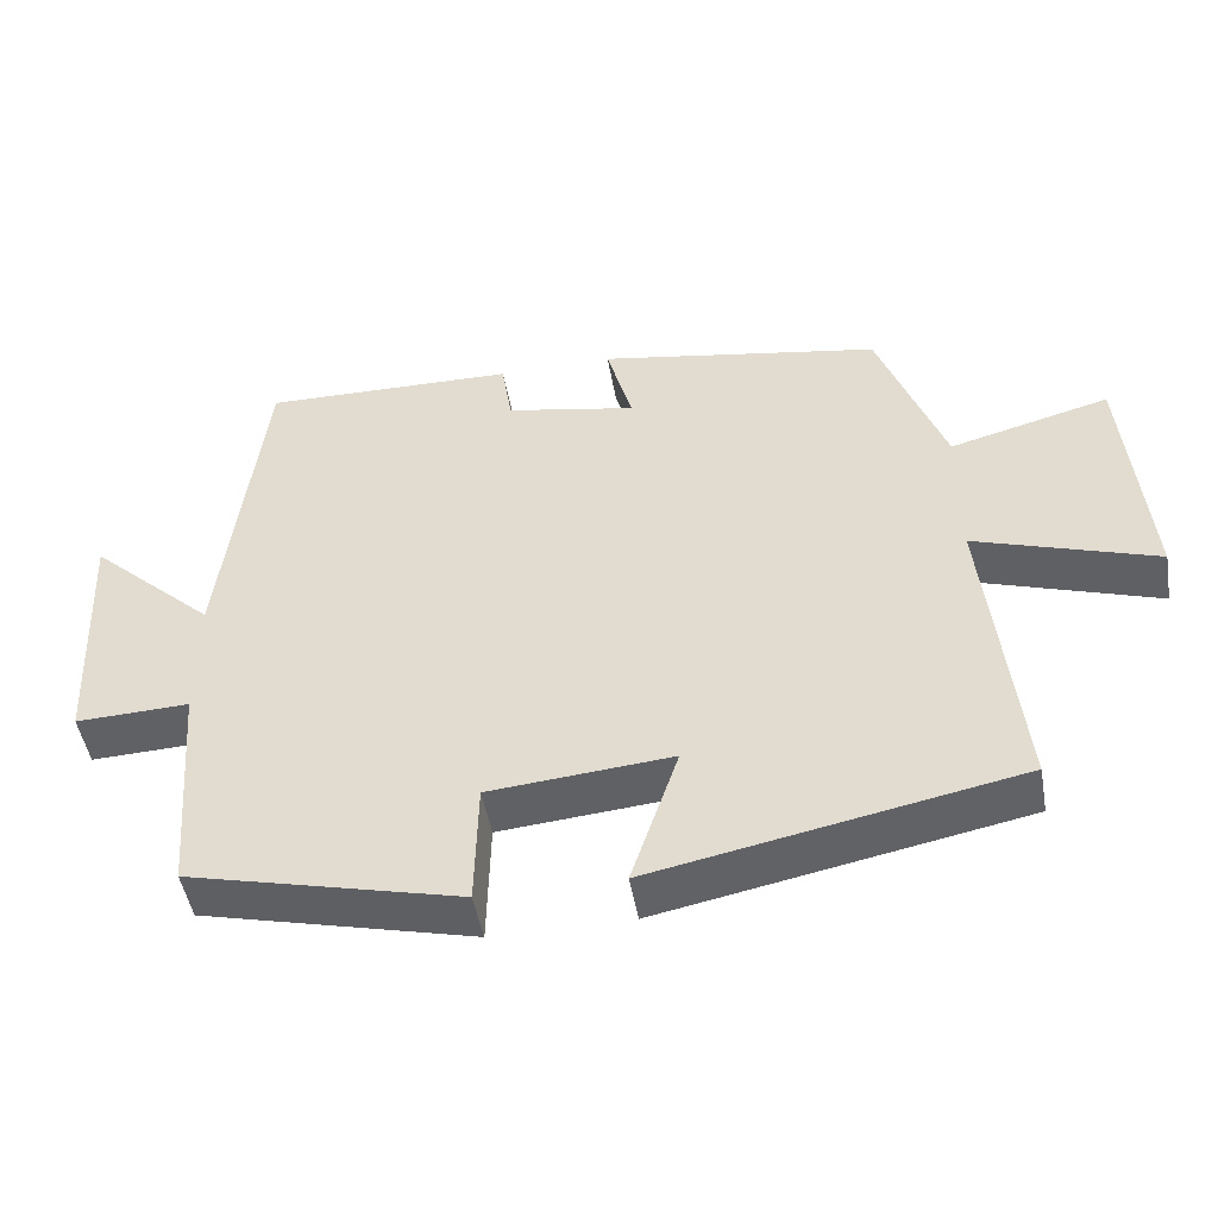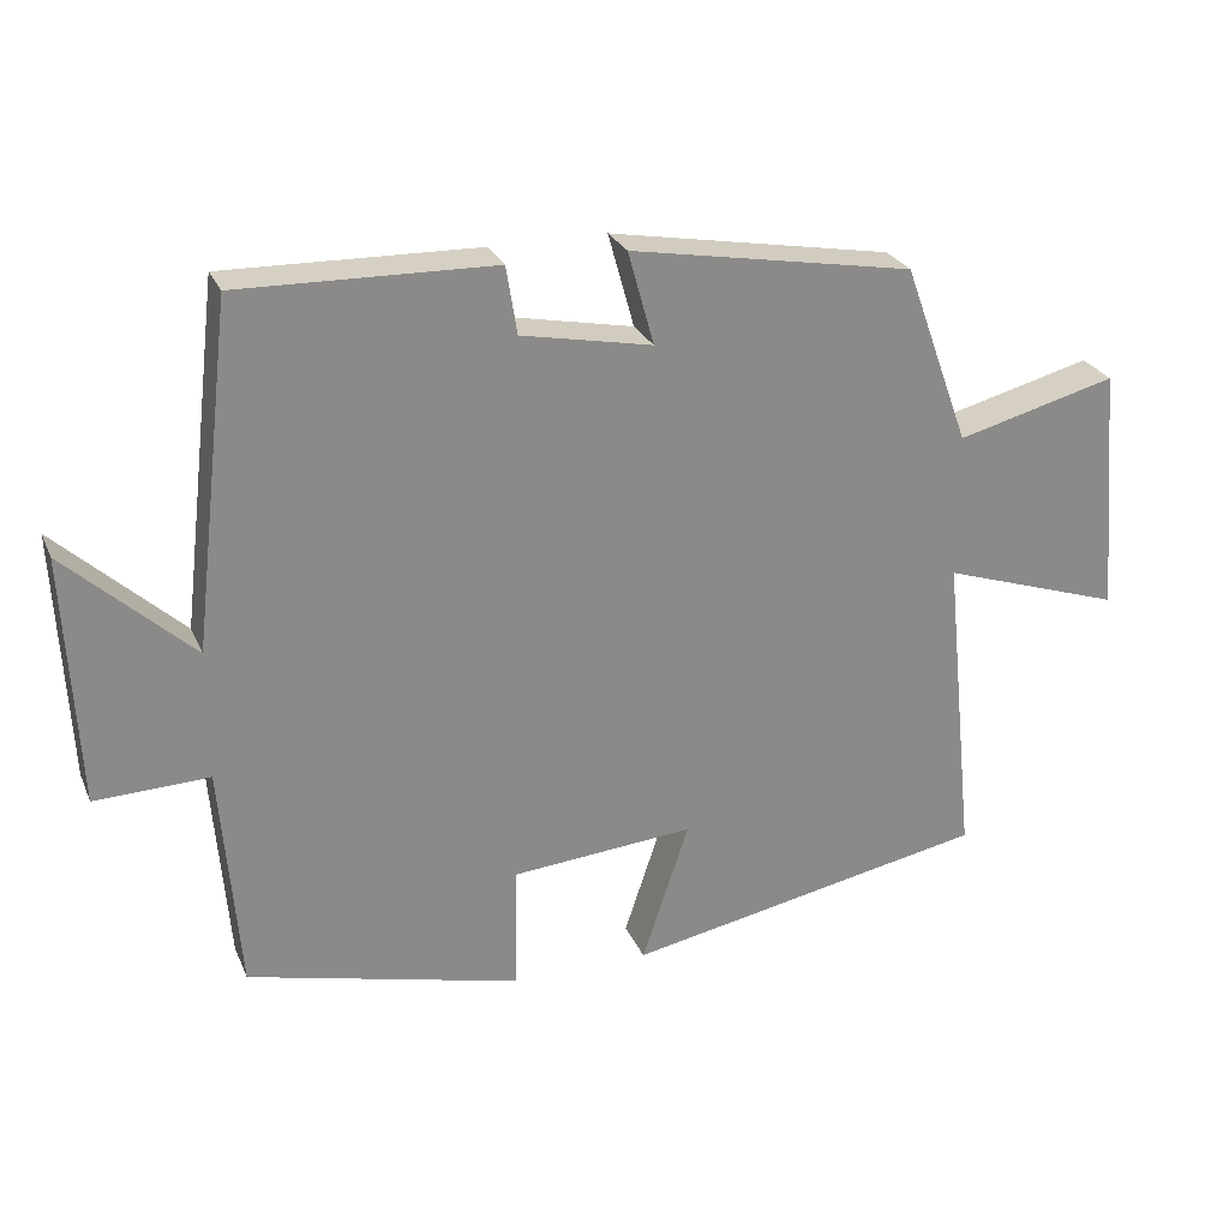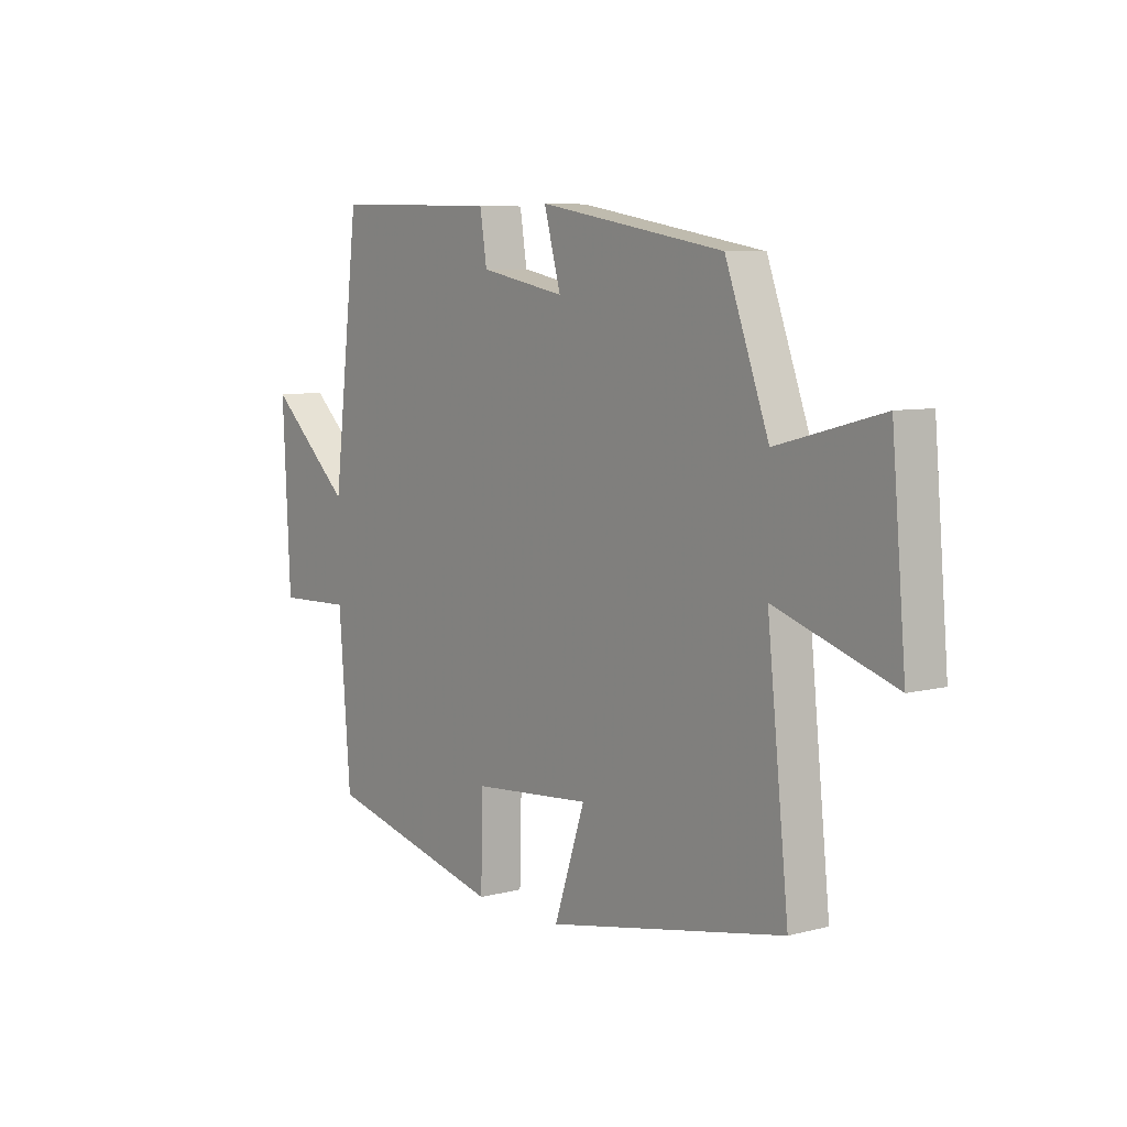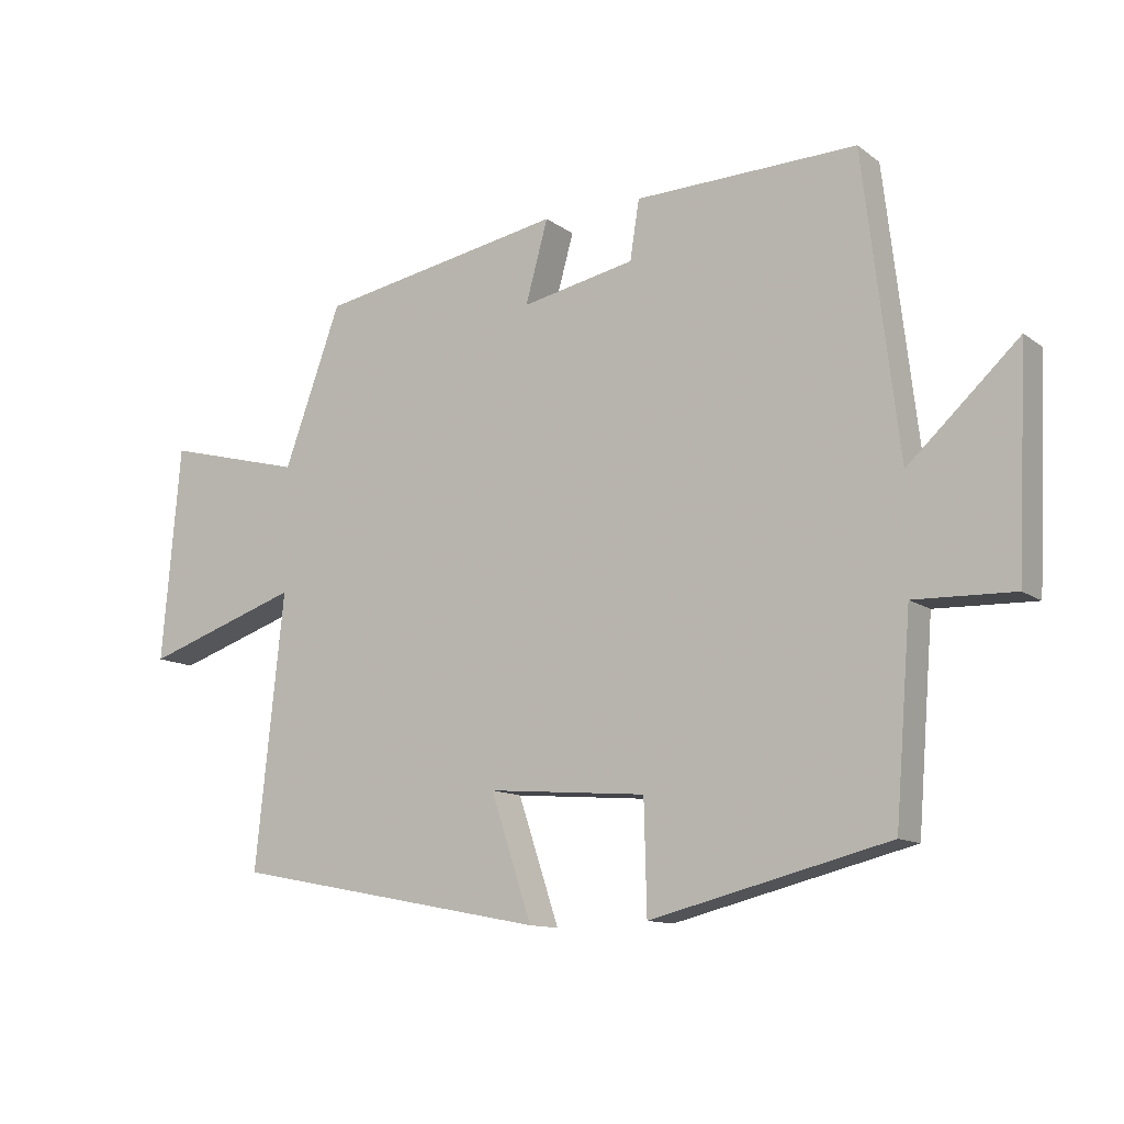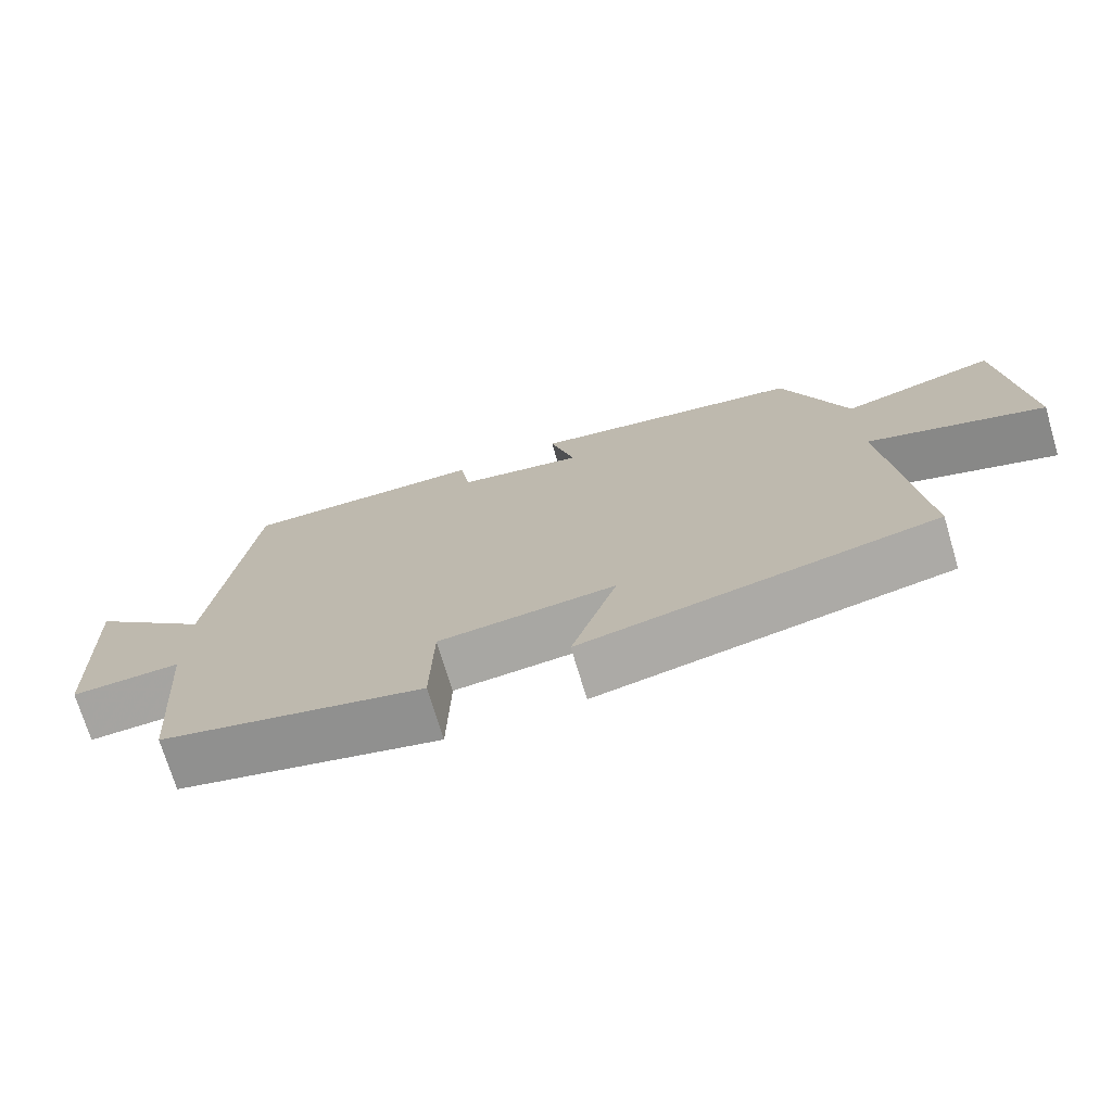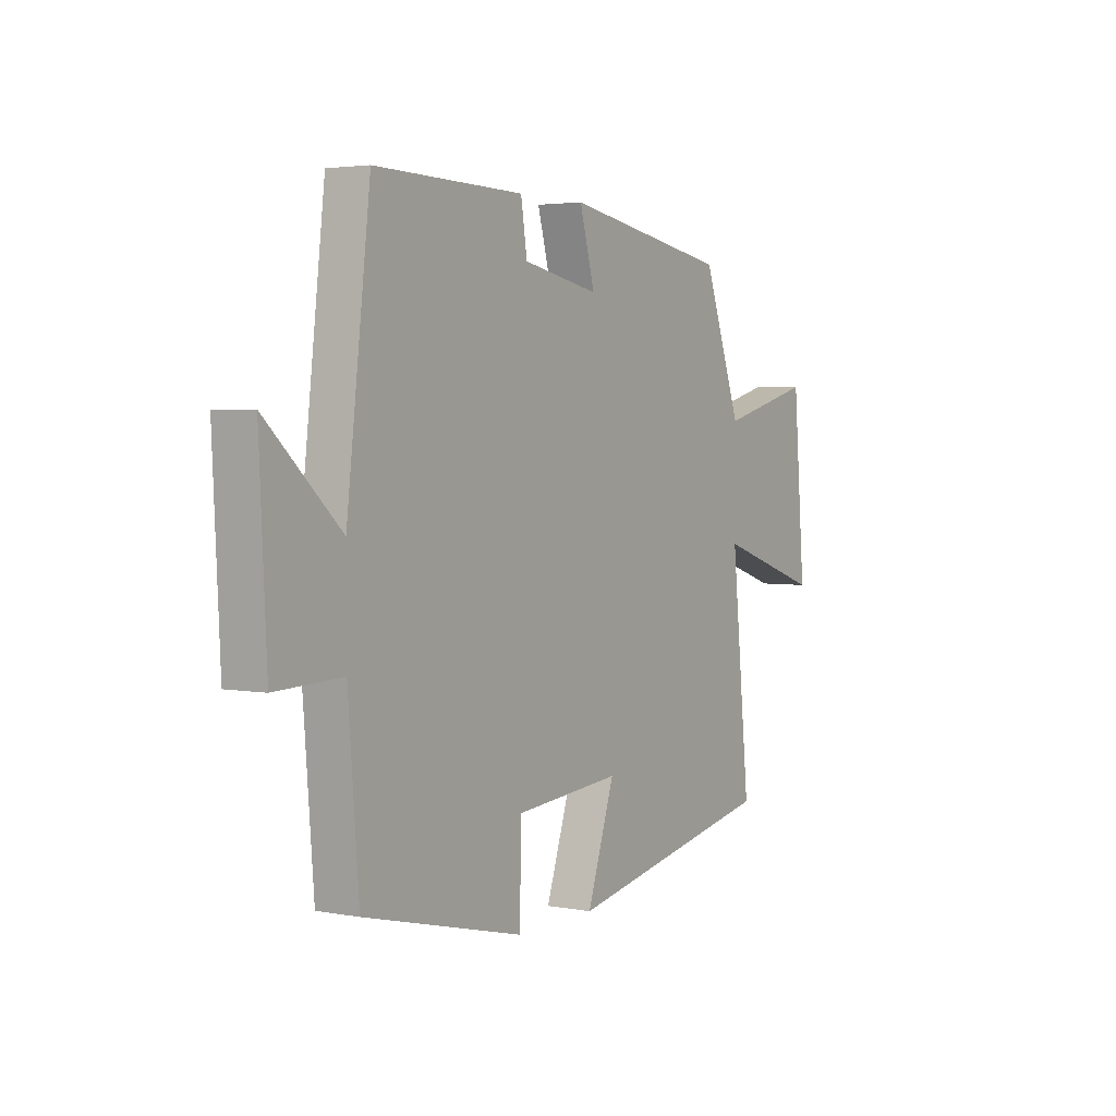
<metadata>
{"format":"obj","ext":"obj","renderer":"f3d","projection":"perspective","resolution":1024,"background":"white","views":[{"elev":-48.3,"azim":-170.0,"up":"+Z"},{"elev":26.3,"azim":160.2,"up":"+Z"},{"elev":7.1,"azim":-127.1,"up":"+Z"},{"elev":-12.1,"azim":31.9,"up":"+Z"},{"elev":-72.7,"azim":-163.3,"up":"+Z"},{"elev":3.4,"azim":122.2,"up":"+Z"}]}
</metadata>
<code>
v 0.476 0.07 -0.411
v 0.117 0.07 -0.5
v 0.113 0.07 -0.334
v -0.127 0.07 -0.314
v -0.065 0.07 -0.5
v -0.543 0.07 -0.408
v -0.5 0.07 0.004
v -0.738 0.07 -0.075
v -0.71 0.07 0.251
v -0.5 0.07 0.196
v -0.413 0.07 0.434
v -0.04 0.07 0.5
v -0.074 0.07 0.377
v 0.098 0.07 0.411
v 0.112 0.07 0.5
v 0.447 0.07 0.508
v 0.5 0.07 0.058
v 0.666 0.07 0.211
v 0.65 0.07 -0.117
v 0.5 0.07 -0.112
v 0.476 0 -0.411
v 0.117 0 -0.5
v 0.113 0 -0.334
v -0.127 0 -0.314
v -0.065 0 -0.5
v -0.543 0 -0.408
v -0.5 0 0.004
v -0.738 0 -0.075
v -0.71 0 0.251
v -0.5 0 0.196
v -0.413 0 0.434
v -0.04 0 0.5
v -0.074 0 0.377
v 0.098 0 0.411
v 0.112 0 0.5
v 0.447 0 0.508
v 0.5 0 0.058
v 0.666 0 0.211
v 0.65 0 -0.117
v 0.5 0 -0.112
f 17 18 19 20
f 14 15 16 17
f 13 14 17 20
f 10 11 12 13
f 10 13 20 1
f 7 8 9 10
f 4 5 6 7
f 3 4 7 10
f 1 2 3
f 1 3 10
f 40 39 38 37
f 37 36 35 34
f 40 37 34 33
f 33 32 31 30
f 21 40 33 30
f 30 29 28 27
f 27 26 25 24
f 30 27 24 23
f 23 22 21
f 30 23 21
f 1 21 22 2
f 2 22 23 3
f 3 23 24 4
f 4 24 25 5
f 5 25 26 6
f 6 26 27 7
f 7 27 28 8
f 8 28 29 9
f 9 29 30 10
f 10 30 31 11
f 11 31 32 12
f 12 32 33 13
f 13 33 34 14
f 14 34 35 15
f 15 35 36 16
f 16 36 37 17
f 17 37 38 18
f 18 38 39 19
f 19 39 40 20
f 20 40 21 1

</code>
